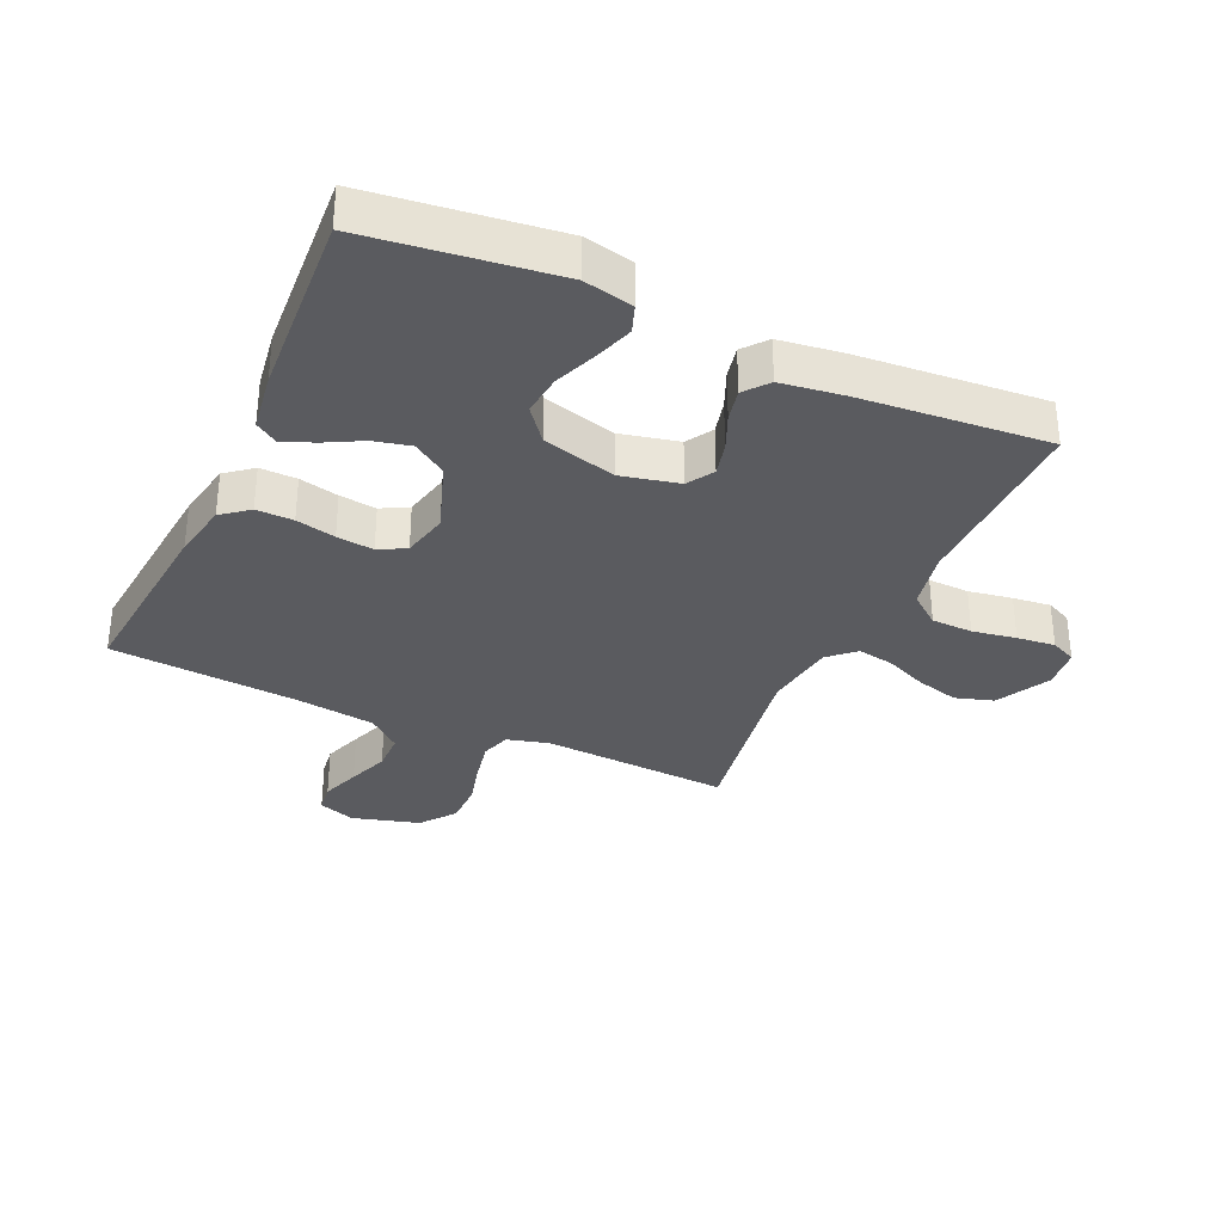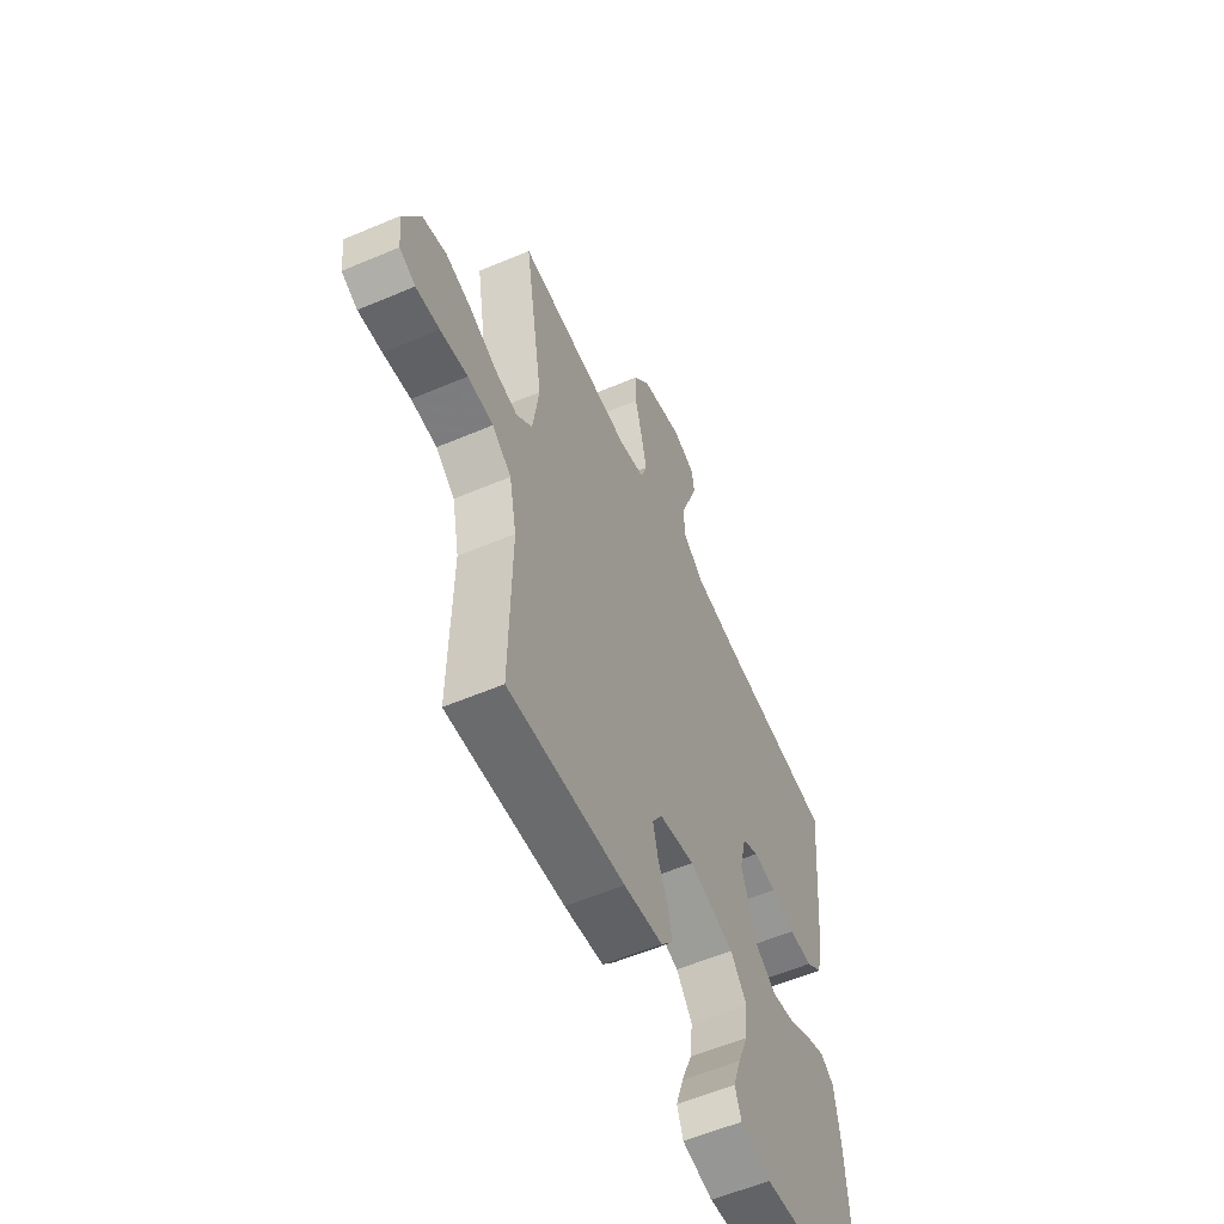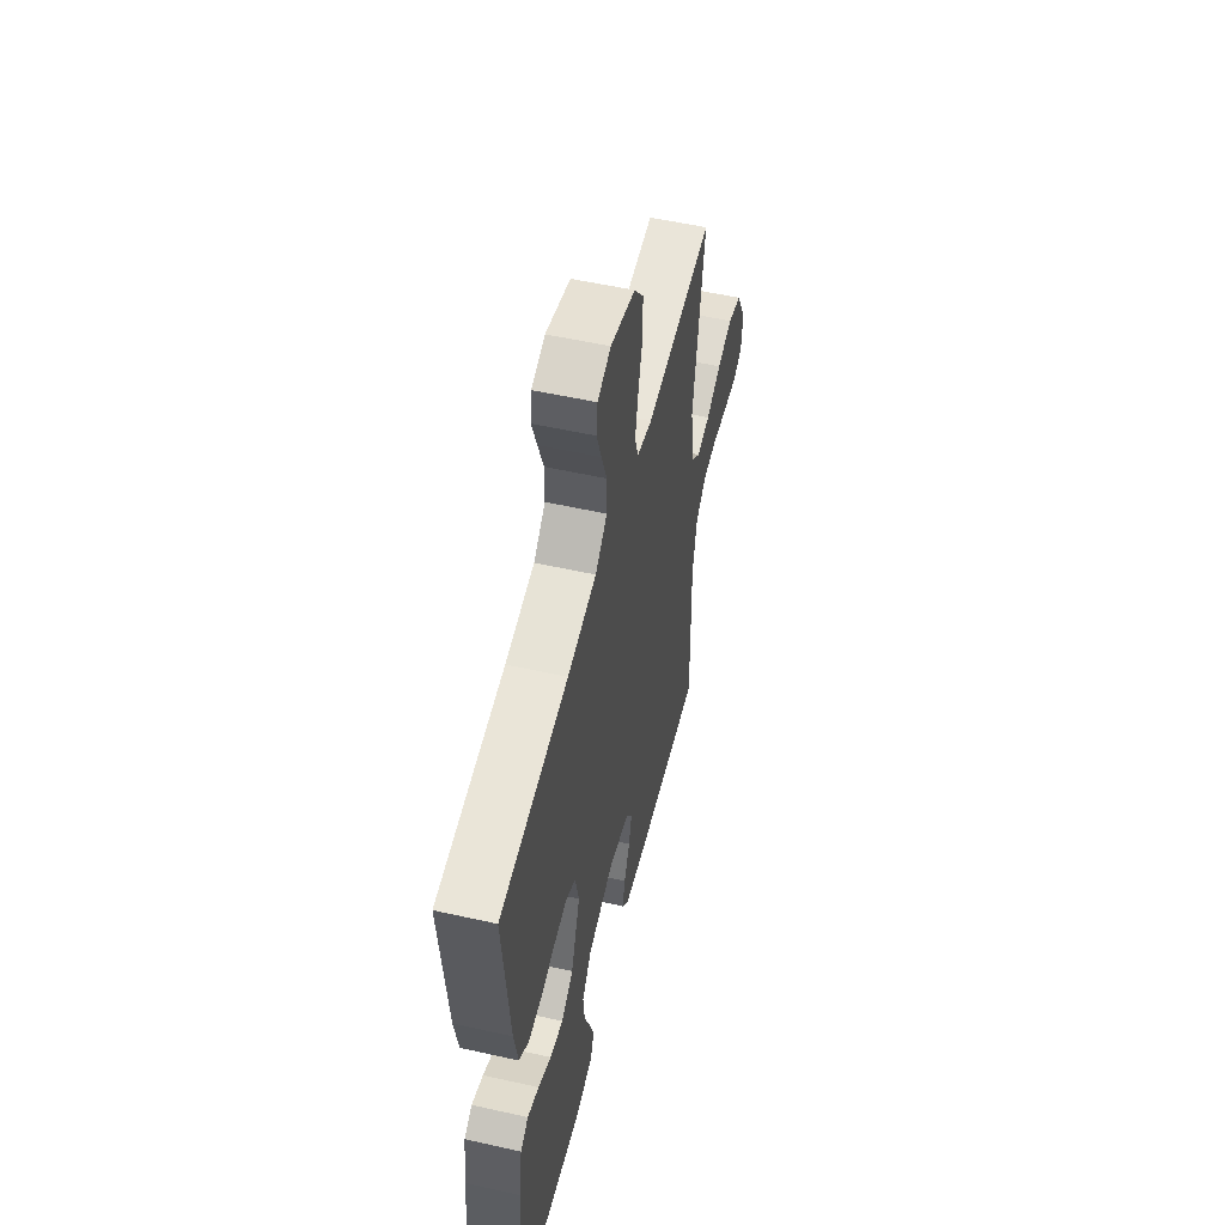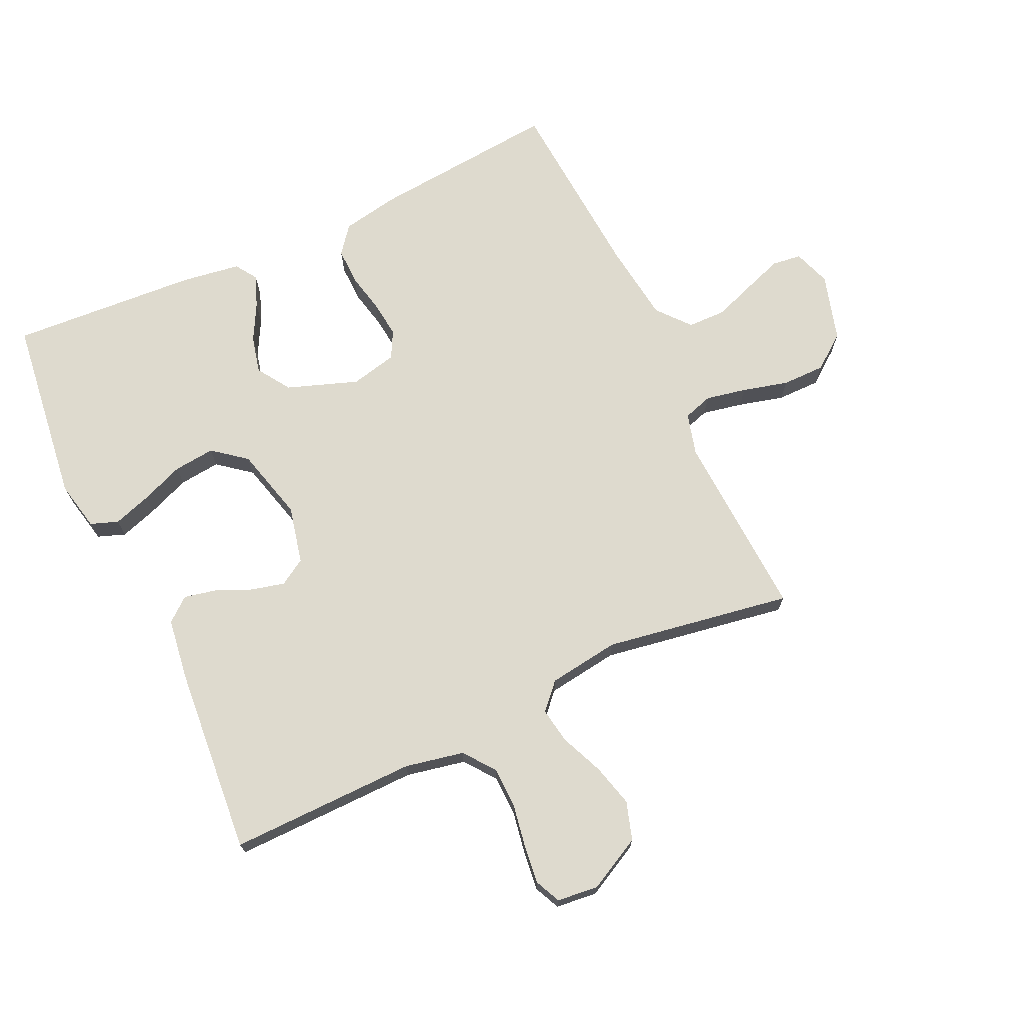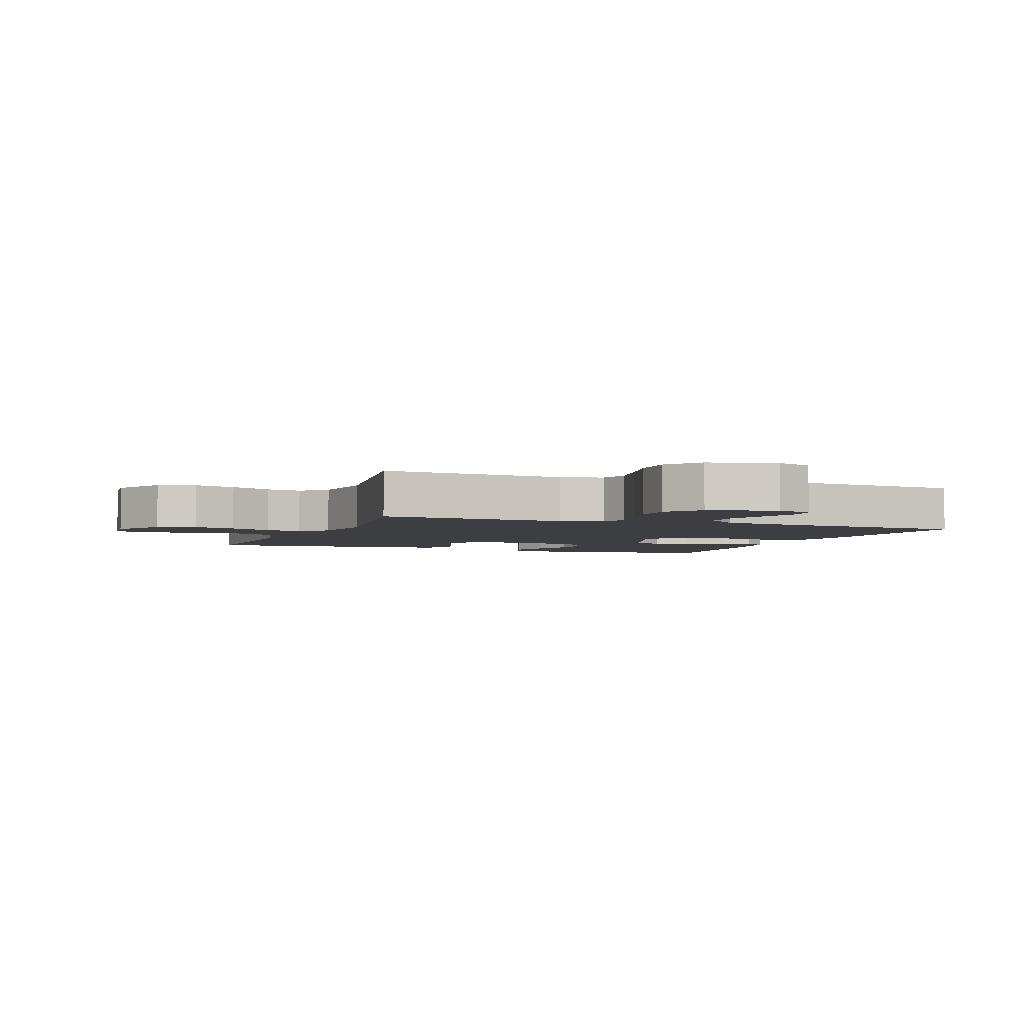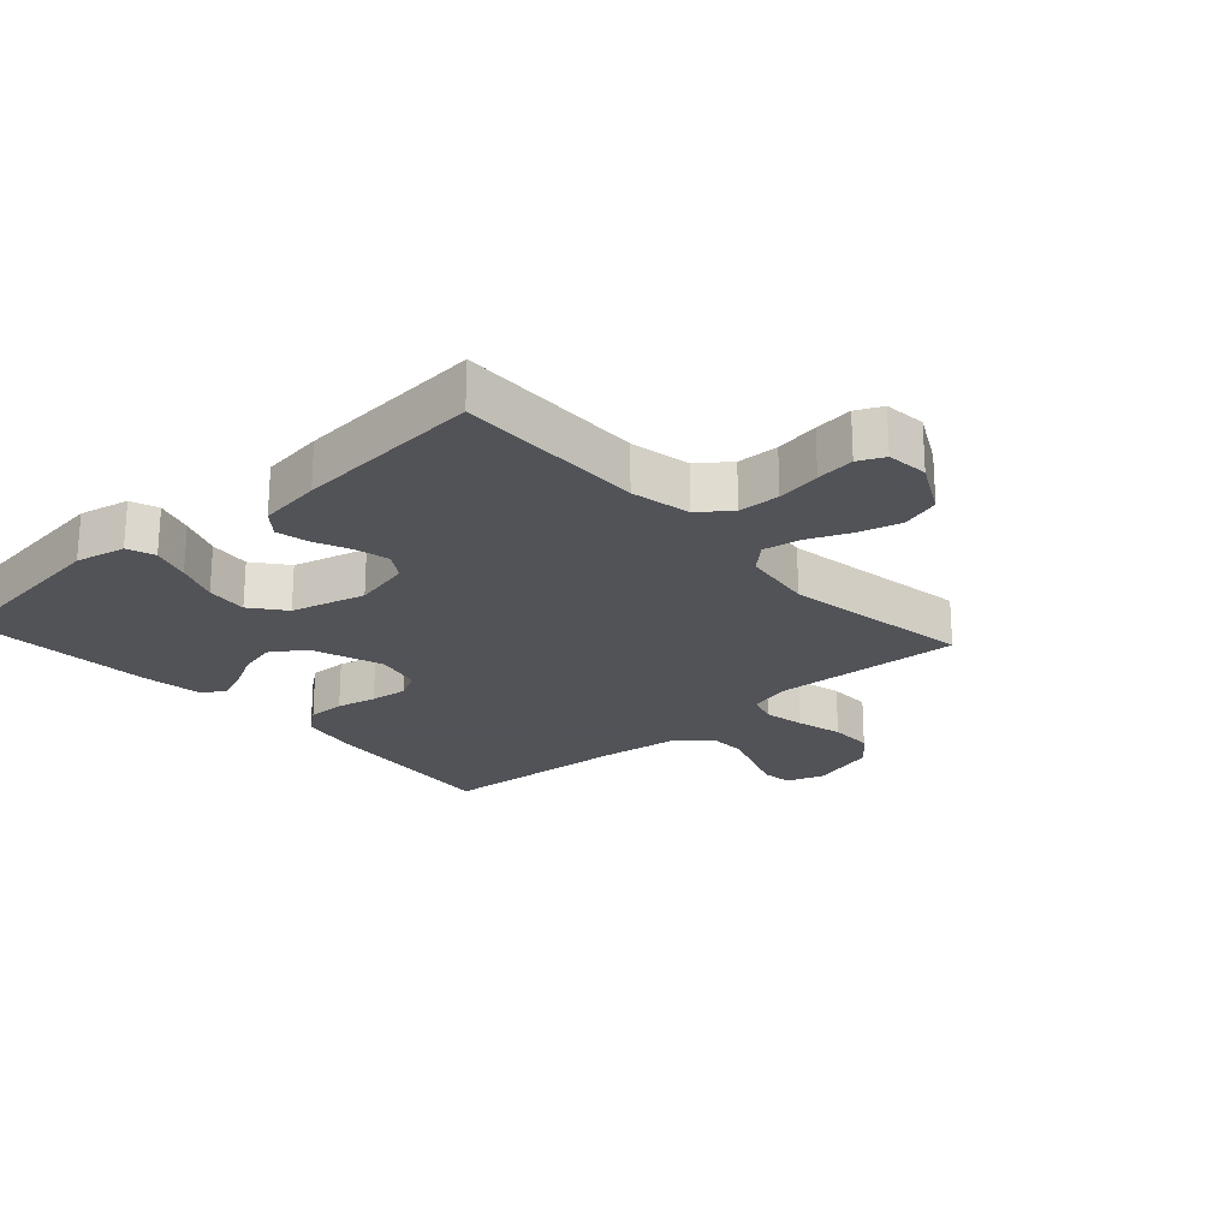
<metadata>
{"format":"obj","ext":"obj","renderer":"f3d","projection":"perspective","resolution":1024,"background":"white","views":[{"elev":-33.3,"azim":155.5,"up":"+Y"},{"elev":-57.4,"azim":-66.2,"up":"+Z"},{"elev":54.3,"azim":103.4,"up":"+Z"},{"elev":71.1,"azim":-114.9,"up":"+Y"},{"elev":-3.6,"azim":-21.2,"up":"+Y"},{"elev":-22.5,"azim":-138.1,"up":"+Y"}]}
</metadata>
<code>
v 0.5 0.07 0.5
v 0.472 0.07 0.2
v 0.455 0.07 0.109
v 0.412 0.07 0.075
v 0.353 0.07 0.076
v 0.29 0.07 0.09
v 0.231 0.07 0.097
v 0.188 0.07 0.074
v 0.171 0.07 0
v 0.211 0.07 -0.113
v 0.264 0.07 -0.148
v 0.323 0.07 -0.134
v 0.381 0.07 -0.103
v 0.432 0.07 -0.083
v 0.467 0.07 -0.106
v 0.481 0.07 -0.2
v 0.5 0.07 -0.5
v 0.2 0.07 -0.538
v 0.121 0.07 -0.521
v 0.105 0.07 -0.477
v 0.125 0.07 -0.416
v 0.152 0.07 -0.348
v 0.159 0.07 -0.282
v 0.117 0.07 -0.229
v 0 0.07 -0.198
v -0.092 0.07 -0.219
v -0.118 0.07 -0.261
v -0.105 0.07 -0.314
v -0.08 0.07 -0.372
v -0.069 0.07 -0.423
v -0.1 0.07 -0.461
v -0.2 0.07 -0.475
v -0.5 0.07 -0.5
v -0.495 0.07 -0.2
v -0.514 0.07 -0.106
v -0.563 0.07 -0.068
v -0.629 0.07 -0.066
v -0.699 0.07 -0.078
v -0.76 0.07 -0.085
v -0.801 0.07 -0.066
v -0.808 0.07 0
v -0.763 0.07 0.086
v -0.702 0.07 0.105
v -0.634 0.07 0.087
v -0.566 0.07 0.058
v -0.508 0.07 0.048
v -0.467 0.07 0.086
v -0.451 0.07 0.2
v -0.5 0.07 0.5
v -0.2 0.07 0.483
v -0.133 0.07 0.501
v -0.118 0.07 0.548
v -0.131 0.07 0.613
v -0.15 0.07 0.686
v -0.15 0.07 0.755
v -0.108 0.07 0.81
v 0 0.07 0.841
v 0.059 0.07 0.82
v 0.065 0.07 0.773
v 0.043 0.07 0.711
v 0.019 0.07 0.645
v 0.02 0.07 0.584
v 0.072 0.07 0.54
v 0.2 0.07 0.523
v 0.5 0 0.5
v 0.472 0 0.2
v 0.455 0 0.109
v 0.412 0 0.075
v 0.353 0 0.076
v 0.29 0 0.09
v 0.231 0 0.097
v 0.188 0 0.074
v 0.171 0 0
v 0.211 0 -0.113
v 0.264 0 -0.148
v 0.323 0 -0.134
v 0.381 0 -0.103
v 0.432 0 -0.083
v 0.467 0 -0.106
v 0.481 0 -0.2
v 0.5 0 -0.5
v 0.2 0 -0.538
v 0.121 0 -0.521
v 0.105 0 -0.477
v 0.125 0 -0.416
v 0.152 0 -0.348
v 0.159 0 -0.282
v 0.117 0 -0.229
v 0 0 -0.198
v -0.092 0 -0.219
v -0.118 0 -0.261
v -0.105 0 -0.314
v -0.08 0 -0.372
v -0.069 0 -0.423
v -0.1 0 -0.461
v -0.2 0 -0.475
v -0.5 0 -0.5
v -0.495 0 -0.2
v -0.514 0 -0.106
v -0.563 0 -0.068
v -0.629 0 -0.066
v -0.699 0 -0.078
v -0.76 0 -0.085
v -0.801 0 -0.066
v -0.808 0 0
v -0.763 0 0.086
v -0.702 0 0.105
v -0.634 0 0.087
v -0.566 0 0.058
v -0.508 0 0.048
v -0.467 0 0.086
v -0.451 0 0.2
v -0.5 0 0.5
v -0.2 0 0.483
v -0.133 0 0.501
v -0.118 0 0.548
v -0.131 0 0.613
v -0.15 0 0.686
v -0.15 0 0.755
v -0.108 0 0.81
v 0 0 0.841
v 0.059 0 0.82
v 0.065 0 0.773
v 0.043 0 0.711
v 0.019 0 0.645
v 0.02 0 0.584
v 0.072 0 0.54
v 0.2 0 0.523
f 58 59 60 61
f 56 57 58 61
f 56 61 62
f 53 54 55 56
f 52 53 56 62
f 51 52 62 63
f 48 49 50
f 47 48 50 51
f 42 43 44 45
f 42 45 46
f 41 42 46
f 40 41 46
f 37 38 39 40
f 37 40 46
f 36 37 46 47
f 31 32 33 34
f 31 34 35
f 28 29 30 31
f 27 28 31 35
f 26 27 35 36
f 19 20 21 22
f 17 18 19 22
f 17 22 23
f 16 17 23 24
f 12 13 14 15
f 11 12 15 16
f 3 4 5 6
f 3 6 7
f 64 1 2 3
f 64 3 7
f 63 64 7 8
f 51 63 8 9
f 47 51 9 10
f 25 26 36 47
f 25 47 10 11
f 11 16 24 25
f 125 124 123 122
f 125 122 121 120
f 126 125 120
f 120 119 118 117
f 126 120 117 116
f 127 126 116 115
f 114 113 112
f 115 114 112 111
f 109 108 107 106
f 110 109 106
f 110 106 105
f 110 105 104
f 104 103 102 101
f 110 104 101
f 111 110 101 100
f 98 97 96 95
f 99 98 95
f 95 94 93 92
f 99 95 92 91
f 100 99 91 90
f 86 85 84 83
f 86 83 82 81
f 87 86 81
f 88 87 81 80
f 79 78 77 76
f 80 79 76 75
f 70 69 68 67
f 71 70 67
f 67 66 65 128
f 71 67 128
f 72 71 128 127
f 73 72 127 115
f 74 73 115 111
f 111 100 90 89
f 75 74 111 89
f 89 88 80 75
f 1 65 66 2
f 2 66 67 3
f 3 67 68 4
f 4 68 69 5
f 5 69 70 6
f 6 70 71 7
f 7 71 72 8
f 8 72 73 9
f 9 73 74 10
f 10 74 75 11
f 11 75 76 12
f 12 76 77 13
f 13 77 78 14
f 14 78 79 15
f 15 79 80 16
f 16 80 81 17
f 17 81 82 18
f 18 82 83 19
f 19 83 84 20
f 20 84 85 21
f 21 85 86 22
f 22 86 87 23
f 23 87 88 24
f 24 88 89 25
f 25 89 90 26
f 26 90 91 27
f 27 91 92 28
f 28 92 93 29
f 29 93 94 30
f 30 94 95 31
f 31 95 96 32
f 32 96 97 33
f 33 97 98 34
f 34 98 99 35
f 35 99 100 36
f 36 100 101 37
f 37 101 102 38
f 38 102 103 39
f 39 103 104 40
f 40 104 105 41
f 41 105 106 42
f 42 106 107 43
f 43 107 108 44
f 44 108 109 45
f 45 109 110 46
f 46 110 111 47
f 47 111 112 48
f 48 112 113 49
f 49 113 114 50
f 50 114 115 51
f 51 115 116 52
f 52 116 117 53
f 53 117 118 54
f 54 118 119 55
f 55 119 120 56
f 56 120 121 57
f 57 121 122 58
f 58 122 123 59
f 59 123 124 60
f 60 124 125 61
f 61 125 126 62
f 62 126 127 63
f 63 127 128 64
f 64 128 65 1

</code>
